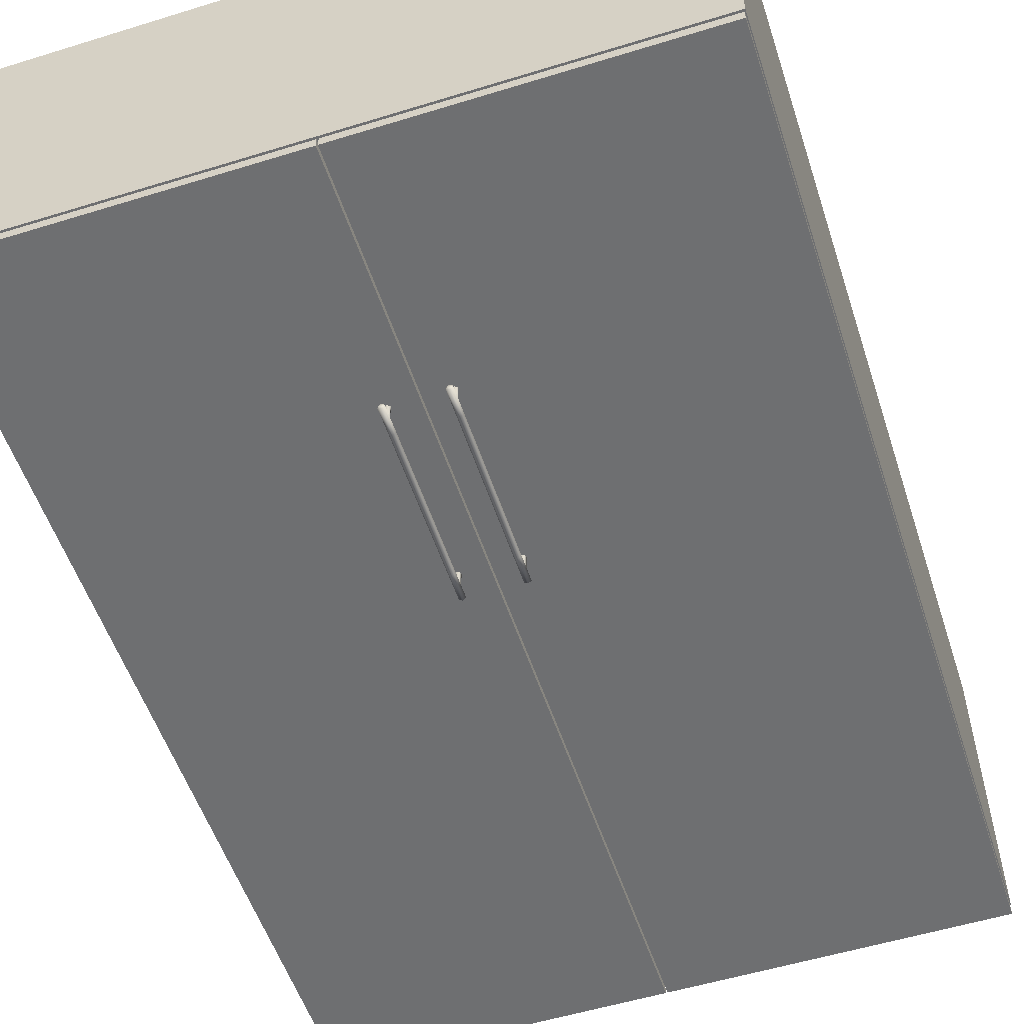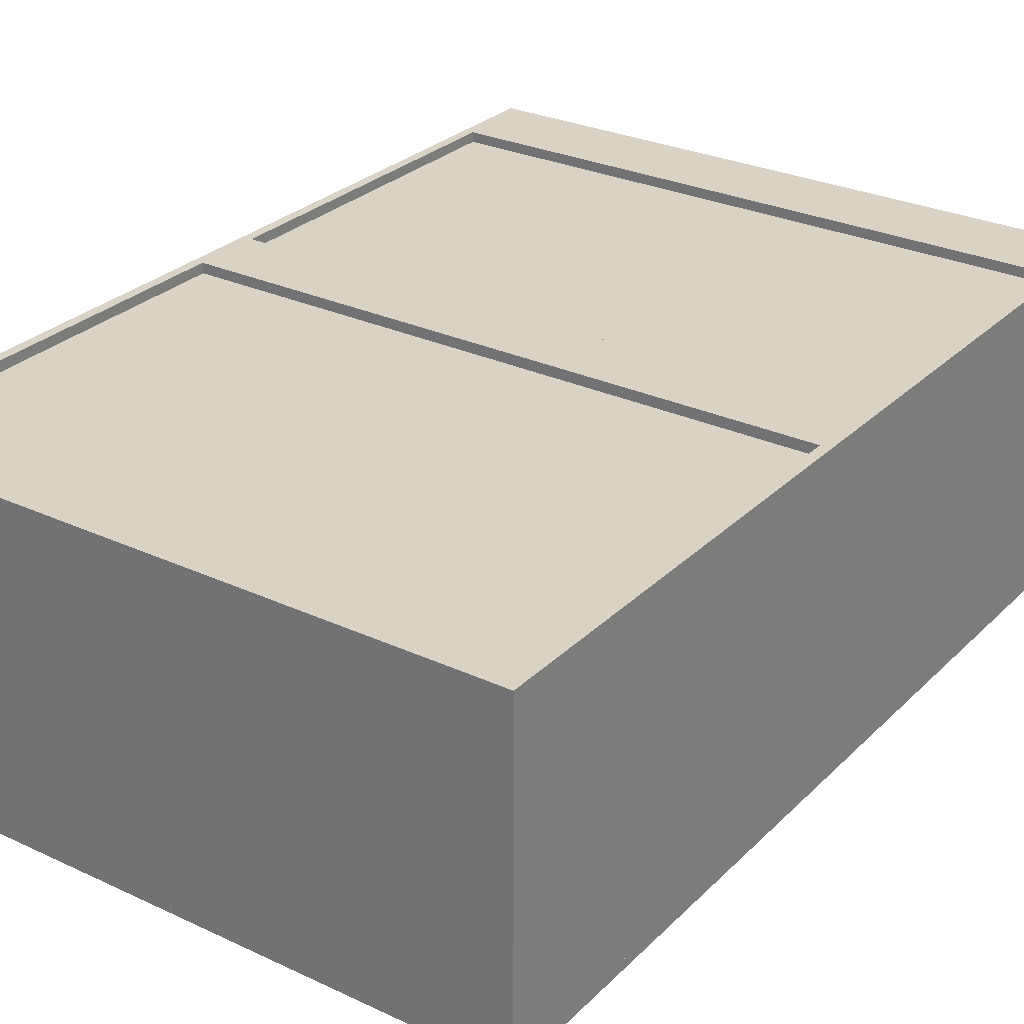
<metadata>
{"format":"obj","ext":"obj","renderer":"f3d","projection":"perspective","resolution":1024,"background":"white","views":[{"elev":-54.6,"azim":-161.9,"up":"+Z"},{"elev":28.3,"azim":-144.9,"up":"+Z"}]}
</metadata>
<code>
v 0.2672 0.3082 -0.05287
v 0.2758 -0.4738 -0.05287
v 0.2672 -0.4738 -0.05287
v 0.2758 0.3082 -0.05287
v 0.2672 -0.4738 0.2115
v 0.2758 -0.4738 0.2115
v 0.2758 0.3082 0.2115
v 0.2672 0.3082 -0.05287
v 0.2758 0.3082 -0.05287
v 0.2672 0.3082 0.2115
v -0.2758 0.3082 -0.05287
v -0.2672 -0.4738 -0.05287
v -0.2758 -0.4738 -0.05287
v -0.2672 0.3082 -0.05287
v -0.2758 -0.4738 0.2115
v -0.2758 0.3082 -0.05287
v -0.2758 0.3082 0.2115
v -0.2672 0.3082 0.2115
v -0.2672 -0.4738 0.2115
v -0.2672 0.3082 -0.05287
v -0.2672 -0.4623 -0.05287
v 0.2672 -0.4623 -0.05287
v -0.2672 -0.4623 0.2115
v 0.2672 -0.4623 0.2115
v -0.2672 0.2967 0.2029
v 0.2672 0.2392 0.2029
v -0.2672 0.2392 0.2029
v 0.2672 0.2967 0.2029
v -0.2672 0.2392 0.2115
v 0.2672 0.2967 0.2115
v 0.2672 0.2392 0.2115
v -0.2672 0.2967 0.2115
v -0.2672 -0.4623 0.2029
v -0.2672 0.2967 0.2
v -0.2672 -0.4623 0.2
v -0.2672 0.2967 0.2029
v 0.2672 -0.4623 0.2
v 0.2672 0.2967 0.2029
v 0.2672 0.2967 0.2
v 0.2672 -0.4623 0.2029
v -0.2672 -0.05406 0.2029
v 0.2672 -0.1115 0.2029
v -0.2672 -0.1115 0.2029
v 0.2672 -0.05406 0.2029
v -0.2672 -0.1115 0.2115
v 0.2672 -0.05406 0.2115
v 0.2672 -0.1115 0.2115
v -0.2672 -0.05406 0.2115
v -0.2672 -0.4048 0.2029
v 0.2672 -0.4623 0.2029
v -0.2672 -0.4623 0.2029
v 0.2672 -0.4048 0.2029
v -0.2672 -0.4623 0.2115
v 0.2672 -0.4048 0.2115
v 0.2672 -0.4623 0.2115
v -0.2672 -0.4048 0.2115
v -0.2672 0.3082 -0.05287
v 0.2672 0.2967 -0.05287
v -0.2672 0.2967 -0.05287
v 0.2672 0.3082 -0.05287
v -0.2672 0.2967 0.2115
v -0.2672 0.3082 0.2115
v 0.2672 0.3082 0.2115
v 0.2672 0.2967 0.2115
v 0.2672 -0.27 0.2
v -0.2672 -0.2815 0.2
v 0.2672 -0.2815 0.2
v -0.2672 -0.27 0.2
v 0.2672 -0.2815 -0.04999
v -0.2672 -0.27 -0.04999
v -0.2672 -0.2815 -0.04999
v 0.2672 -0.27 -0.04999
v 0.2751 -0.4738 -0.0622
v 0.000718 0.3067 -0.0622
v 0.2751 0.3067 -0.0622
v 0.000718 -0.4738 -0.0622
v 0.000718 0.3067 -0.05358
v 0.2751 -0.4738 -0.05358
v 0.2751 0.3067 -0.05358
v 0.000718 -0.4738 -0.05358
v 0.02371 -0.02322 -0.07873
v 0.02097 0.09864 -0.07674
v 0.02371 0.09864 -0.07873
v 0.02097 -0.02322 -0.07674
v 0.02644 -0.02322 -0.07674
v 0.02202 -0.02322 -0.07353
v 0.02644 0.09864 -0.07674
v 0.02202 0.09864 -0.07353
v 0.0254 0.09864 -0.07353
v 0.0254 -0.02322 -0.07353
v 0.02371 0.1209 -0.07873
v 0.0254 0.1209 -0.07353
v 0.02644 0.1209 -0.07674
v 0.02202 0.1209 -0.07353
v 0.0261 0.1109 -0.07569
v 0.02538 0.1216 -0.07639
v 0.02644 0.09864 -0.07674
v 0.02097 0.1209 -0.07674
v 0.0254 0.1114 -0.07353
v 0.02474 0.1216 -0.07443
v 0.02371 0.09864 -0.07873
v 0.02371 0.1216 -0.07761
v 0.02204 0.1216 -0.07639
v 0.02202 0.1114 -0.07353
v 0.02371 0.1126 -0.07353
v 0.02267 0.1216 -0.07443
v 0.0261 0.1109 -0.0622
v 0.0254 0.1087 -0.07353
v 0.02097 0.09864 -0.07674
v 0.02131 0.1109 -0.07569
v 0.02371 0.1126 -0.0622
v 0.0254 0.09864 -0.07353
v 0.02131 0.1109 -0.0622
v 0.02518 0.1081 -0.07353
v 0.02202 0.09864 -0.07353
v 0.02223 0.1081 -0.0622
v 0.02518 0.1081 -0.0622
v 0.02223 0.1081 -0.07353
v 0.02202 0.1087 -0.07353
v 0.02371 0.1081 -0.0622
v 0.02474 -0.0462 -0.07443
v 0.02371 -0.0462 -0.07761
v 0.02538 -0.0462 -0.07639
v 0.02267 -0.0462 -0.07443
v 0.02371 -0.04549 -0.07873
v 0.0254 -0.04549 -0.07353
v 0.02202 -0.04549 -0.07353
v 0.02204 -0.0462 -0.07639
v 0.02644 -0.04549 -0.07674
v 0.02097 -0.04549 -0.07674
v 0.0254 -0.036 -0.07353
v 0.02371 -0.03723 -0.07353
v 0.0261 -0.03549 -0.07569
v 0.02202 -0.036 -0.07353
v 0.02131 -0.03549 -0.07569
v 0.02371 -0.03723 -0.0622
v 0.02131 -0.03549 -0.0622
v 0.02202 -0.03333 -0.07353
v 0.0261 -0.03549 -0.0622
v 0.0254 -0.03333 -0.07353
v 0.02518 -0.03268 -0.0622
v 0.02518 -0.03268 -0.07353
v 0.02223 -0.03268 -0.07353
v 0.02223 -0.03268 -0.0622
v 0.02371 -0.03268 -0.0622
v 0.2672 -0.07776 0.2
v -0.2672 -0.08926 0.2
v 0.2672 -0.08926 0.2
v -0.2672 -0.07776 0.2
v 0.2672 -0.08926 -0.04999
v -0.2672 -0.07776 -0.04999
v -0.2672 -0.08926 -0.04999
v 0.2672 -0.07776 -0.04999
v 0.2672 0.1145 0.2
v -0.2672 0.103 0.2
v 0.2672 0.103 0.2
v -0.2672 0.1145 0.2
v 0.2672 0.103 -0.04999
v -0.2672 0.1145 -0.04999
v -0.2672 0.103 -0.04999
v 0.2672 0.1145 -0.04999
v -0.2751 0.3067 -0.0622
v -0.000718 0.3067 -0.0622
v -0.2751 -0.4738 -0.0622
v -0.000718 0.3067 -0.05358
v -0.000718 -0.4738 -0.0622
v -0.2751 -0.4738 -0.05358
v -0.2751 0.3067 -0.05358
v -0.000718 -0.4738 -0.05358
v -0.02371 0.09864 -0.07873
v -0.02097 0.09864 -0.07674
v -0.02371 -0.02322 -0.07873
v -0.02097 -0.02322 -0.07674
v -0.02644 -0.02322 -0.07674
v -0.02202 -0.02322 -0.07353
v -0.02644 0.09864 -0.07674
v -0.02202 0.09864 -0.07353
v -0.0254 0.09864 -0.07353
v -0.0254 -0.02322 -0.07353
v -0.02644 0.1209 -0.07674
v -0.0254 0.1209 -0.07353
v -0.02371 0.1209 -0.07873
v -0.0261 0.1109 -0.07569
v -0.02538 0.1216 -0.07639
v -0.02202 0.1209 -0.07353
v -0.02644 0.09864 -0.07674
v -0.0254 0.1114 -0.07353
v -0.02474 0.1216 -0.07443
v -0.02097 0.1209 -0.07674
v -0.02371 0.09864 -0.07873
v -0.02371 0.1216 -0.07761
v -0.0254 0.1087 -0.07353
v -0.0261 0.1109 -0.0622
v -0.02204 0.1216 -0.07639
v -0.02202 0.1114 -0.07353
v -0.02371 0.1126 -0.07353
v -0.02267 0.1216 -0.07443
v -0.0254 0.09864 -0.07353
v -0.02371 0.1126 -0.0622
v -0.02097 0.09864 -0.07674
v -0.02131 0.1109 -0.07569
v -0.02518 0.1081 -0.07353
v -0.02131 0.1109 -0.0622
v -0.02223 0.1081 -0.07353
v -0.02518 0.1081 -0.0622
v -0.02202 0.09864 -0.07353
v -0.02223 0.1081 -0.0622
v -0.02371 0.1081 -0.0622
v -0.02202 0.1087 -0.07353
v -0.02538 -0.0462 -0.07639
v -0.02371 -0.0462 -0.07761
v -0.02474 -0.0462 -0.07443
v -0.02371 -0.04549 -0.07873
v -0.02267 -0.0462 -0.07443
v -0.0254 -0.04549 -0.07353
v -0.02644 -0.04549 -0.07674
v -0.02204 -0.0462 -0.07639
v -0.02202 -0.04549 -0.07353
v -0.02097 -0.04549 -0.07674
v -0.02371 -0.03723 -0.07353
v -0.0254 -0.036 -0.07353
v -0.02202 -0.036 -0.07353
v -0.0261 -0.03549 -0.07569
v -0.02131 -0.03549 -0.07569
v -0.02131 -0.03549 -0.0622
v -0.02371 -0.03723 -0.0622
v -0.02202 -0.03333 -0.07353
v -0.0261 -0.03549 -0.0622
v -0.0254 -0.03333 -0.07353
v -0.02518 -0.03268 -0.0622
v -0.02518 -0.03268 -0.07353
v -0.02223 -0.03268 -0.07353
v -0.02223 -0.03268 -0.0622
v -0.02371 -0.03268 -0.0622
g mesh1_mesh1-geometry
f 1 2 3
f 2 1 4
g mesh1_mesh1-geometry
f 3 2 1
f 4 1 2
g mesh2_mesh2-geometry
f 5 2 6
f 2 5 3
f 6 2 5
f 3 5 2
f 6 7 2
f 7 5 6
f 6 5 7
f 5 8 3
f 3 8 5
f 9 2 7
f 5 7 10
f 10 7 5
f 8 5 10
f 10 5 8
f 8 7 9
f 9 7 8
f 7 8 10
f 10 8 7
g mesh2_mesh2-geometry
f 2 7 6
f 7 2 9
g mesh3_mesh3-geometry
f 11 12 13
f 12 11 14
g mesh3_mesh3-geometry
f 13 12 11
f 14 11 12
g mesh4_mesh4-geometry
f 15 16 13
f 16 15 17
g mesh4_mesh4-geometry
f 13 16 15
f 17 15 16
f 12 15 13
f 13 15 12
f 15 18 17
f 17 18 15
f 18 16 17
f 17 16 18
f 15 12 19
f 19 12 15
f 18 15 19
f 19 15 18
f 16 18 20
f 20 18 16
f 12 18 19
f 19 18 12
f 18 12 20
f 20 12 18
g mesh5_mesh5-geometry
f 21 3 12
f 3 21 22
g mesh5_mesh5-geometry
f 12 3 21
f 22 21 3
g mesh6_mesh6-geometry
f 19 21 12
f 21 19 23
f 12 21 19
f 23 19 21
f 3 19 12
f 12 19 3
f 19 24 23
f 23 24 19
f 24 21 23
f 23 21 24
f 19 3 5
f 5 3 19
f 24 19 5
f 5 19 24
f 21 24 22
f 22 24 21
f 3 24 5
f 5 24 3
f 24 3 22
f 22 3 24
g mesh7_mesh7-geometry
f 25 26 27
f 26 25 28
f 27 26 25
f 28 25 26
f 26 29 27
f 27 29 26
f 29 25 27
f 27 25 29
f 25 30 28
f 28 30 25
f 30 26 28
f 28 26 30
f 29 26 31
f 31 26 29
f 25 29 32
f 32 29 25
f 30 25 32
f 32 25 30
f 26 30 31
f 31 30 26
f 30 29 31
f 31 29 30
f 29 30 32
f 32 30 29
g mesh8_mesh8-geometry
f 33 34 35
f 34 33 36
f 35 34 33
f 36 33 34
f 34 37 35
f 35 37 34
f 37 33 35
f 35 33 37
f 33 38 36
f 36 38 33
f 38 34 36
f 36 34 38
f 37 34 39
f 39 34 37
f 33 37 40
f 40 37 33
f 38 33 40
f 40 33 38
f 34 38 39
f 39 38 34
f 38 37 39
f 39 37 38
f 37 38 40
f 40 38 37
g mesh7_mesh7-geometry
f 41 42 43
f 42 41 44
f 43 42 41
f 44 41 42
f 42 45 43
f 43 45 42
f 45 41 43
f 43 41 45
f 41 46 44
f 44 46 41
f 46 42 44
f 44 42 46
f 45 42 47
f 47 42 45
f 41 45 48
f 48 45 41
f 46 41 48
f 48 41 46
f 42 46 47
f 47 46 42
f 46 45 47
f 47 45 46
f 45 46 48
f 48 46 45
g mesh7_mesh7-geometry
f 49 50 51
f 50 49 52
f 51 50 49
f 52 49 50
f 50 53 51
f 51 53 50
f 53 49 51
f 51 49 53
f 49 54 52
f 52 54 49
f 54 50 52
f 52 50 54
f 53 50 55
f 55 50 53
f 49 53 56
f 56 53 49
f 54 49 56
f 56 49 54
f 50 54 55
f 55 54 50
f 54 53 55
f 55 53 54
f 53 54 56
f 56 54 53
g mesh5_mesh5-geometry
f 57 58 59
f 58 57 60
g mesh5_mesh5-geometry
f 59 58 57
f 60 57 58
g mesh6_mesh6-geometry
f 61 57 59
f 57 61 62
f 59 57 61
f 62 61 57
f 58 61 59
f 59 61 58
f 61 63 62
f 62 63 61
f 63 57 62
f 62 57 63
f 61 58 64
f 64 58 61
f 63 61 64
f 64 61 63
f 57 63 60
f 60 63 57
f 58 63 64
f 64 63 58
f 63 58 60
f 60 58 63
g mesh9_mesh9-geometry
f 65 66 67
f 66 65 68
f 67 66 65
f 68 65 66
f 66 69 67
f 67 69 66
f 69 65 67
f 67 65 69
f 65 70 68
f 68 70 65
f 70 66 68
f 68 66 70
f 69 66 71
f 71 66 69
f 65 69 72
f 72 69 65
f 70 65 72
f 72 65 70
f 66 70 71
f 71 70 66
f 70 69 71
f 71 69 70
f 69 70 72
f 72 70 69
g mesh10_mesh10-geometry
f 73 74 75
f 74 73 76
f 75 74 73
f 76 73 74
f 77 75 74
f 74 75 77
f 75 78 73
f 73 78 75
f 78 76 73
f 73 76 78
f 76 77 74
f 74 77 76
f 75 77 79
f 79 77 75
f 78 75 79
f 79 75 78
f 76 78 80
f 80 78 76
f 77 76 80
f 80 76 77
f 79 78 77
f 80 77 78
g mesh10_mesh10-geometry
f 77 78 79
f 78 77 80
g mesh11_mesh11-geometry
f 81 82 83
f 82 81 84
f 83 85 81
f 86 82 84
f 85 83 87
f 82 86 88
f 89 85 87
f 90 88 86
f 85 89 90
f 88 90 89
g mesh11_mesh11-geometry
f 83 82 81
f 84 81 82
f 81 85 83
f 84 82 86
f 87 83 85
f 88 86 82
f 87 85 89
f 86 88 90
f 90 89 85
f 89 90 88
g mesh12_mesh12-geometry
f 91 92 93
f 92 91 94
f 92 95 93
f 96 92 93
f 97 91 93
f 91 96 93
f 94 91 98
f 94 99 92
f 100 94 92
f 95 92 99
f 93 95 97
f 92 96 100
f 91 97 101
f 96 91 102
f 101 98 91
f 98 102 91
f 94 103 98
f 98 104 94
f 99 94 105
f 94 100 106
f 99 107 95
f 108 97 95
f 102 100 96
f 98 101 109
f 102 98 103
f 103 94 106
f 104 98 110
f 104 105 94
f 111 99 105
f 100 102 106
f 107 99 111
f 107 108 95
f 97 108 112
f 109 110 98
f 106 102 103
f 113 104 110
f 104 111 105
f 107 114 108
f 114 112 108
f 115 110 109
f 111 104 113
f 110 116 113
f 114 107 117
f 112 114 118
f 110 115 119
f 116 110 119
f 120 114 117
f 114 120 118
f 112 118 115
f 115 118 119
f 118 116 119
f 118 120 116
g mesh12_mesh12-geometry
f 93 92 91
f 94 91 92
f 93 95 92
f 93 92 96
f 93 91 97
f 93 96 91
f 98 91 94
f 92 99 94
f 92 94 100
f 99 92 95
f 97 95 93
f 100 96 92
f 101 97 91
f 102 91 96
f 91 98 101
f 91 102 98
f 98 103 94
f 94 104 98
f 105 94 99
f 106 100 94
f 95 107 99
f 95 97 108
f 96 100 102
f 109 101 98
f 103 98 102
f 106 94 103
f 110 98 104
f 94 105 104
f 105 99 111
f 106 102 100
f 111 99 107
f 95 108 107
f 112 108 97
f 98 110 109
f 103 102 106
f 110 104 113
f 105 111 104
f 108 114 107
f 108 112 114
f 109 110 115
f 113 104 111
f 113 116 110
f 117 107 114
f 118 114 112
f 119 115 110
f 119 110 116
f 117 114 120
f 118 120 114
f 115 118 112
f 119 118 115
f 119 116 118
f 116 120 118
g mesh13_mesh13-geometry
f 121 122 123
f 122 121 124
f 125 123 122
f 123 126 121
f 121 127 124
f 122 124 128
f 123 125 129
f 128 125 122
f 126 123 129
f 127 121 126
f 127 128 124
f 126 125 129
f 81 129 125
f 125 128 130
f 129 131 126
f 125 126 127
f 126 132 127
f 128 127 130
f 129 81 85
f 125 84 81
f 125 127 130
f 84 125 130
f 131 129 133
f 132 126 131
f 127 132 134
f 127 135 130
f 133 129 85
f 130 135 84
f 133 136 131
f 131 136 132
f 132 137 134
f 135 127 134
f 90 133 85
f 138 84 135
f 136 133 139
f 137 132 136
f 134 137 135
f 133 90 140
f 84 138 86
f 137 138 135
f 133 141 139
f 90 142 140
f 141 133 140
f 138 143 86
f 137 143 138
f 142 90 86
f 142 141 140
f 142 86 143
f 143 137 144
f 143 141 142
f 145 143 144
f 141 143 145
g mesh13_mesh13-geometry
f 123 122 121
f 124 121 122
f 122 123 125
f 121 126 123
f 124 127 121
f 128 124 122
f 129 125 123
f 122 125 128
f 129 123 126
f 126 121 127
f 124 128 127
f 129 125 126
f 125 129 81
f 130 128 125
f 126 131 129
f 127 126 125
f 127 132 126
f 130 127 128
f 85 81 129
f 81 84 125
f 130 127 125
f 130 125 84
f 133 129 131
f 131 126 132
f 134 132 127
f 130 135 127
f 85 129 133
f 84 135 130
f 131 136 133
f 132 136 131
f 134 137 132
f 134 127 135
f 85 133 90
f 135 84 138
f 139 133 136
f 136 132 137
f 135 137 134
f 140 90 133
f 86 138 84
f 135 138 137
f 139 141 133
f 140 142 90
f 140 133 141
f 86 143 138
f 138 143 137
f 86 90 142
f 140 141 142
f 143 86 142
f 144 137 143
f 142 141 143
f 144 143 145
f 145 143 141
g mesh9_mesh9-geometry
f 146 147 148
f 147 146 149
f 148 147 146
f 149 146 147
f 147 150 148
f 148 150 147
f 150 146 148
f 148 146 150
f 146 151 149
f 149 151 146
f 151 147 149
f 149 147 151
f 150 147 152
f 152 147 150
f 146 150 153
f 153 150 146
f 151 146 153
f 153 146 151
f 147 151 152
f 152 151 147
f 151 150 152
f 152 150 151
f 150 151 153
f 153 151 150
g mesh9_mesh9-geometry
f 154 155 156
f 155 154 157
f 156 155 154
f 157 154 155
f 155 158 156
f 156 158 155
f 158 154 156
f 156 154 158
f 154 159 157
f 157 159 154
f 159 155 157
f 157 155 159
f 158 155 160
f 160 155 158
f 154 158 161
f 161 158 154
f 159 154 161
f 161 154 159
f 155 159 160
f 160 159 155
f 159 158 160
f 160 158 159
f 158 159 161
f 161 159 158
g mesh14_mesh14-geometry
f 162 163 164
f 164 163 162
f 163 162 165
f 165 162 163
f 166 164 163
f 163 164 166
f 164 167 162
f 162 167 164
f 168 165 162
f 162 165 168
f 163 165 166
f 166 165 163
f 164 166 167
f 167 166 164
f 168 162 167
f 167 162 168
f 165 167 168
f 169 166 165
f 165 166 169
f 169 167 166
f 166 167 169
f 167 165 169
g mesh14_mesh14-geometry
f 168 167 165
f 169 165 167
g mesh15_mesh15-geometry
f 170 171 172
f 173 172 171
f 172 174 170
f 173 171 175
f 176 170 174
f 177 175 171
f 176 174 178
f 175 177 179
f 179 178 174
f 178 179 177
g mesh15_mesh15-geometry
f 172 171 170
f 171 172 173
f 170 174 172
f 175 171 173
f 174 170 176
f 171 175 177
f 178 174 176
f 179 177 175
f 174 178 179
f 177 179 178
g mesh16_mesh16-geometry
f 180 181 182
f 180 183 181
f 180 181 184
f 185 182 181
f 180 182 186
f 180 184 182
f 186 183 180
f 187 181 183
f 188 184 181
f 189 182 185
f 181 187 185
f 181 185 188
f 190 186 182
f 191 182 184
f 183 186 192
f 183 193 187
f 184 188 191
f 182 189 190
f 182 191 189
f 189 194 185
f 185 195 189
f 196 185 187
f 197 188 185
f 198 192 186
f 183 192 193
f 199 187 193
f 197 191 188
f 200 190 189
f 194 189 191
f 197 185 194
f 185 196 195
f 201 189 195
f 196 187 199
f 192 198 202
f 192 202 193
f 194 191 197
f 189 201 200
f 196 199 195
f 201 195 203
f 204 202 198
f 205 193 202
f 200 201 206
f 203 195 199
f 203 207 201
f 204 208 202
f 206 204 198
f 205 202 208
f 209 206 201
f 209 201 207
f 207 208 204
f 209 204 206
f 209 207 204
g mesh16_mesh16-geometry
f 182 181 180
f 181 183 180
f 184 181 180
f 181 182 185
f 186 182 180
f 182 184 180
f 180 183 186
f 183 181 187
f 181 184 188
f 185 182 189
f 185 187 181
f 188 185 181
f 182 186 190
f 184 182 191
f 192 186 183
f 187 193 183
f 191 188 184
f 190 189 182
f 189 191 182
f 185 194 189
f 189 195 185
f 187 185 196
f 185 188 197
f 186 192 198
f 193 192 183
f 193 187 199
f 188 191 197
f 189 190 200
f 191 189 194
f 194 185 197
f 195 196 185
f 195 189 201
f 199 187 196
f 202 198 192
f 193 202 192
f 197 191 194
f 200 201 189
f 195 199 196
f 203 195 201
f 198 202 204
f 202 193 205
f 206 201 200
f 199 195 203
f 201 207 203
f 202 208 204
f 198 204 206
f 208 202 205
f 201 206 209
f 207 201 209
f 204 208 207
f 206 204 209
f 204 207 209
g mesh17_mesh17-geometry
f 210 211 212
f 211 210 213
f 214 212 211
f 212 215 210
f 216 213 210
f 211 213 217
f 214 218 212
f 217 214 211
f 215 212 218
f 216 210 215
f 216 213 215
f 213 216 172
f 219 217 213
f 214 217 218
f 218 215 213
f 218 220 215
f 215 221 216
f 174 172 216
f 172 173 213
f 219 218 217
f 219 218 213
f 219 213 173
f 222 220 218
f 221 215 220
f 223 216 221
f 174 216 223
f 219 224 218
f 173 224 219
f 222 225 220
f 222 218 224
f 220 226 221
f 221 226 223
f 174 223 179
f 224 173 227
f 224 225 222
f 226 220 225
f 228 223 226
f 229 179 223
f 175 227 173
f 224 227 225
f 228 230 223
f 229 231 179
f 229 223 230
f 175 232 227
f 227 232 225
f 229 230 231
f 175 179 231
f 232 175 231
f 233 225 232
f 231 230 232
f 233 232 234
f 234 232 230
g mesh17_mesh17-geometry
f 212 211 210
f 213 210 211
f 211 212 214
f 210 215 212
f 210 213 216
f 217 213 211
f 212 218 214
f 211 214 217
f 218 212 215
f 215 210 216
f 215 213 216
f 172 216 213
f 213 217 219
f 218 217 214
f 213 215 218
f 215 220 218
f 216 221 215
f 216 172 174
f 213 173 172
f 217 218 219
f 213 218 219
f 173 213 219
f 218 220 222
f 220 215 221
f 221 216 223
f 223 216 174
f 218 224 219
f 219 224 173
f 220 225 222
f 224 218 222
f 221 226 220
f 223 226 221
f 179 223 174
f 227 173 224
f 222 225 224
f 225 220 226
f 226 223 228
f 223 179 229
f 173 227 175
f 225 227 224
f 223 230 228
f 179 231 229
f 230 223 229
f 227 232 175
f 225 232 227
f 231 230 229
f 231 179 175
f 231 175 232
f 232 225 233
f 232 230 231
f 234 232 233
f 230 232 234

</code>
